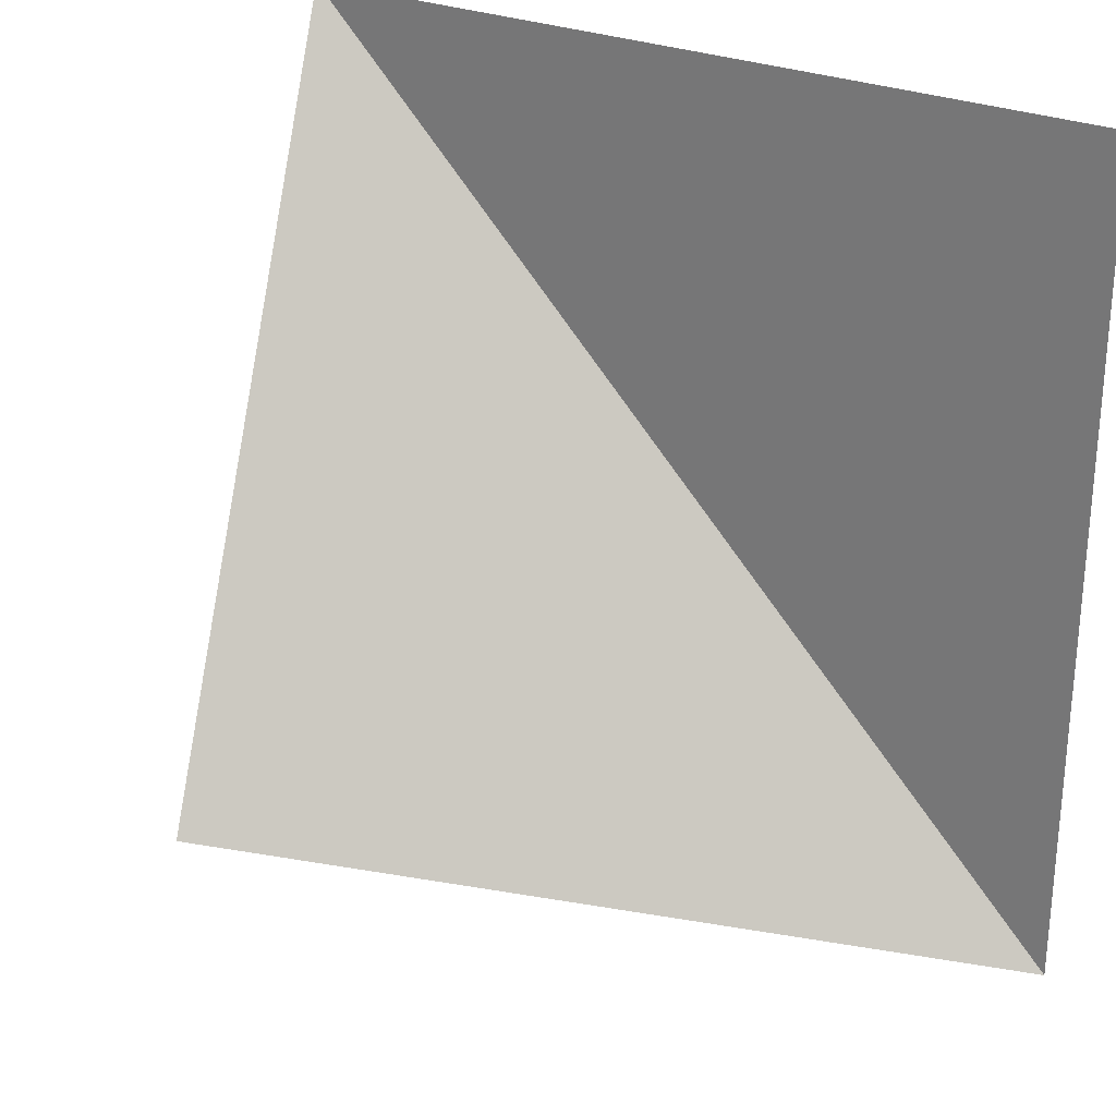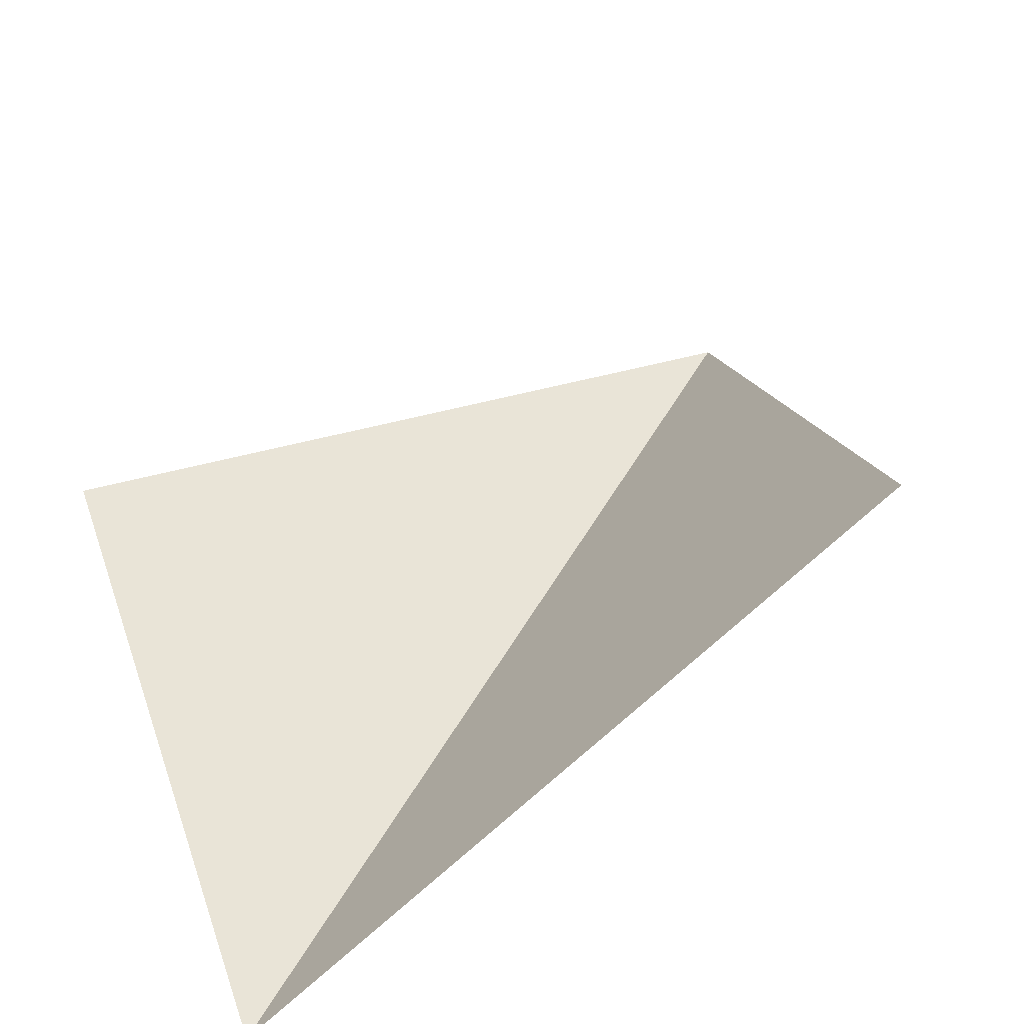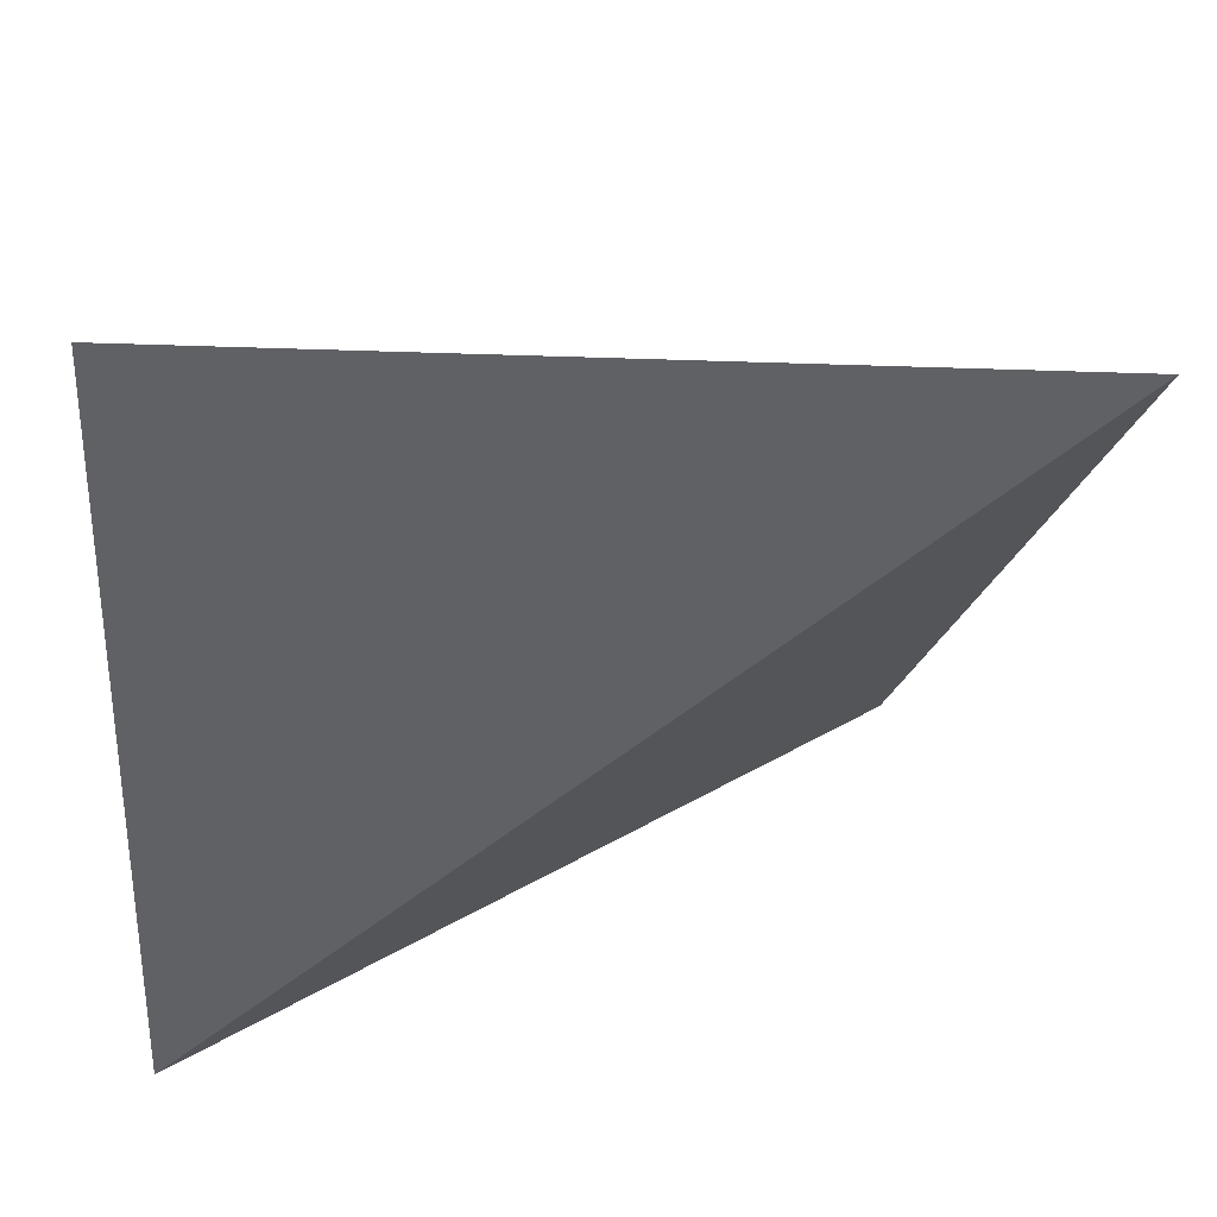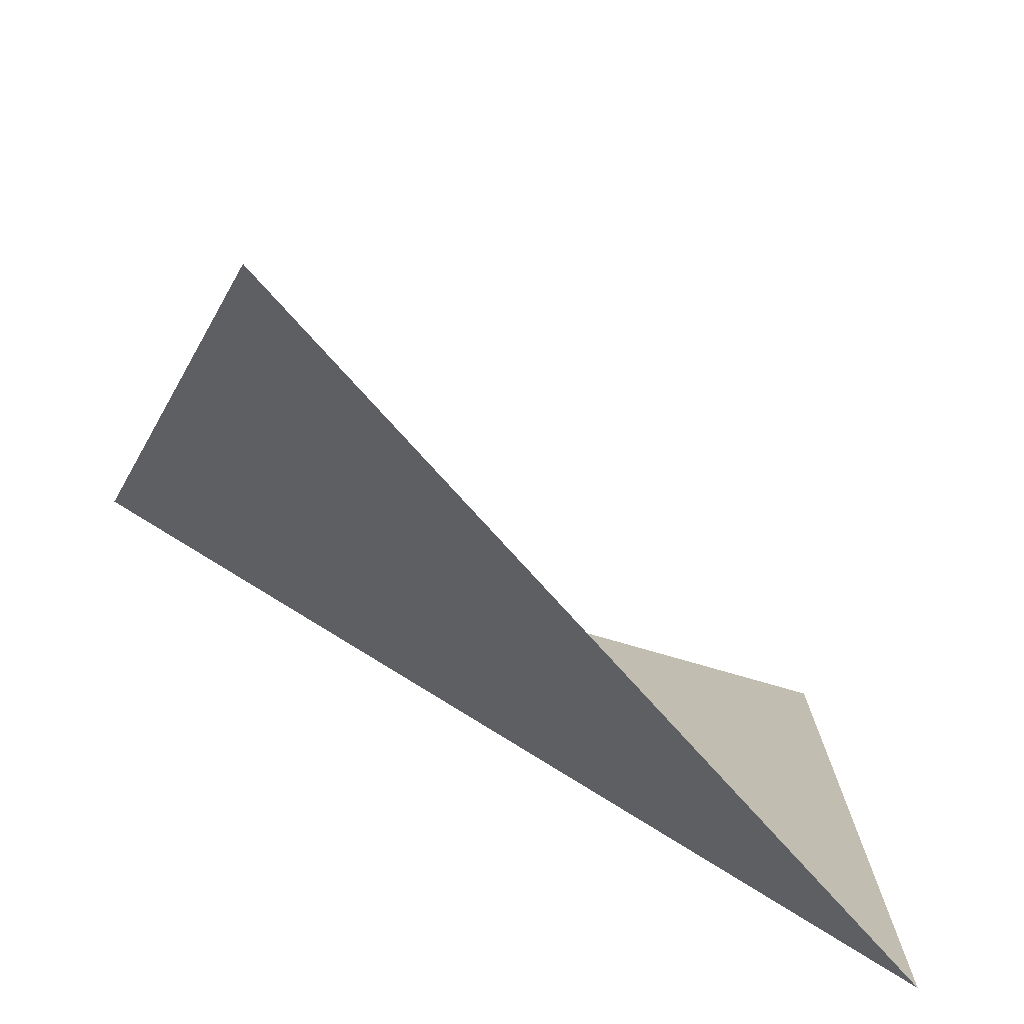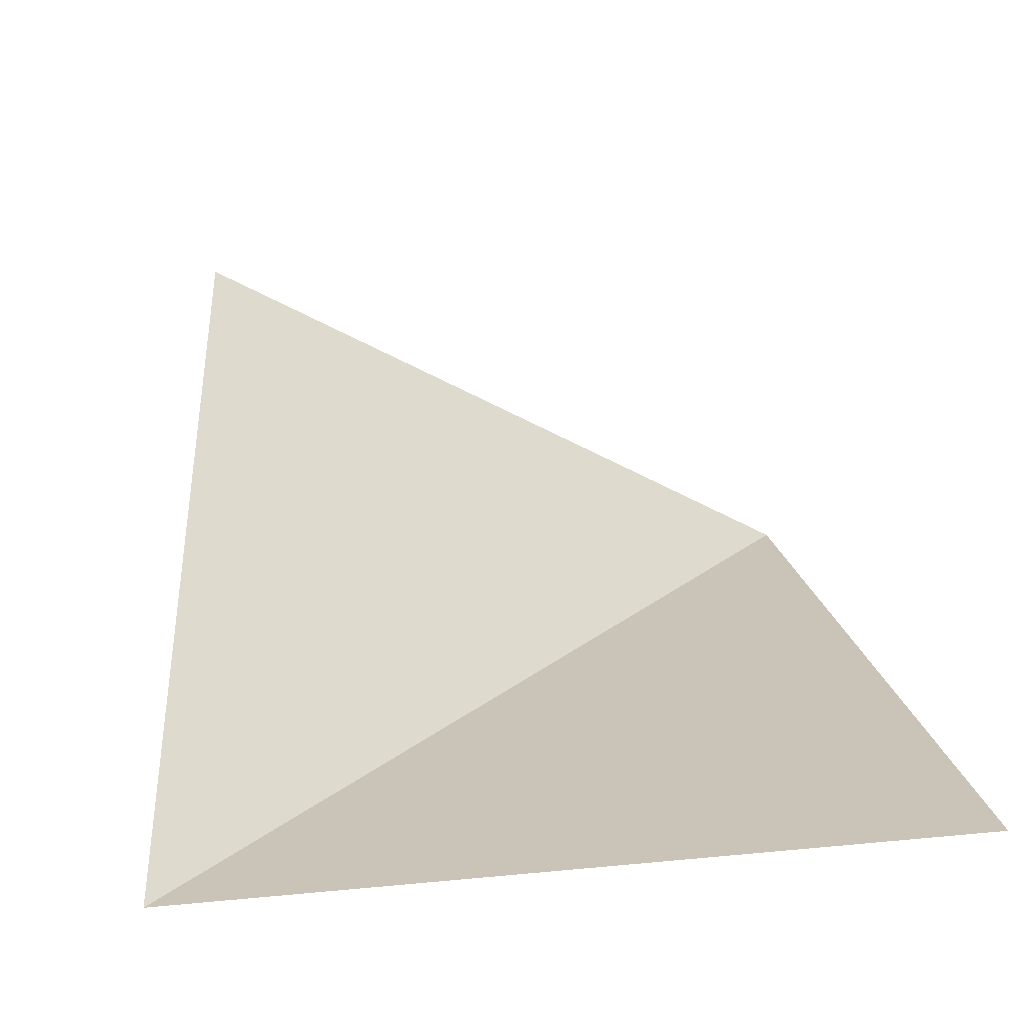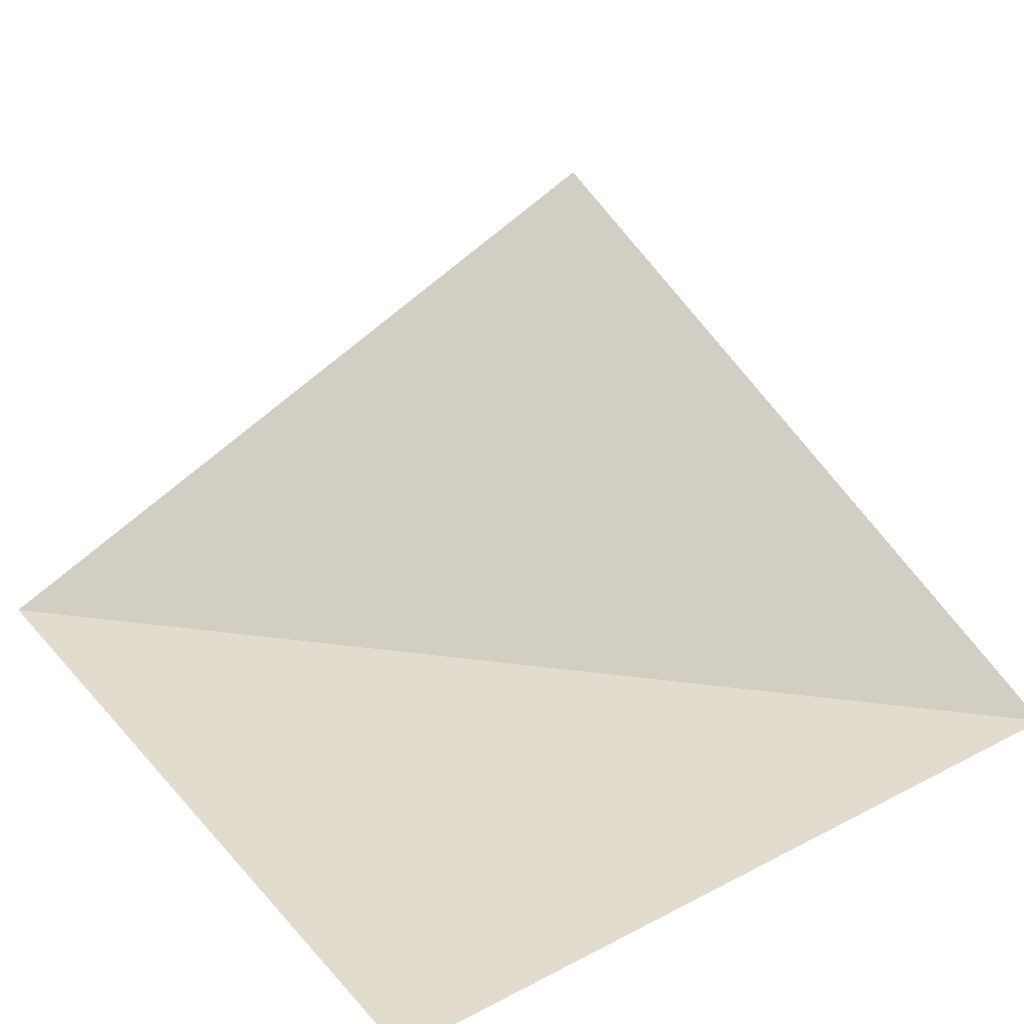
<metadata>
{"format":"obj","ext":"obj","renderer":"f3d","projection":"perspective","resolution":1024,"background":"white","views":[{"elev":27.0,"azim":-146.5,"up":"+Z"},{"elev":43.3,"azim":71.1,"up":"+Y"},{"elev":-50.4,"azim":-2.0,"up":"+Y"},{"elev":-76.9,"azim":163.9,"up":"+Z"},{"elev":20.0,"azim":-100.2,"up":"+Y"},{"elev":34.1,"azim":-35.0,"up":"+Y"}]}
</metadata>
<code>
v 0.7071 1 -0.7071
v 1 0 1
v -1 0 -1
f 2 1 3
v 1 0 1
v -1 0 -1
v -1 0 1
f 6 4 5

</code>
